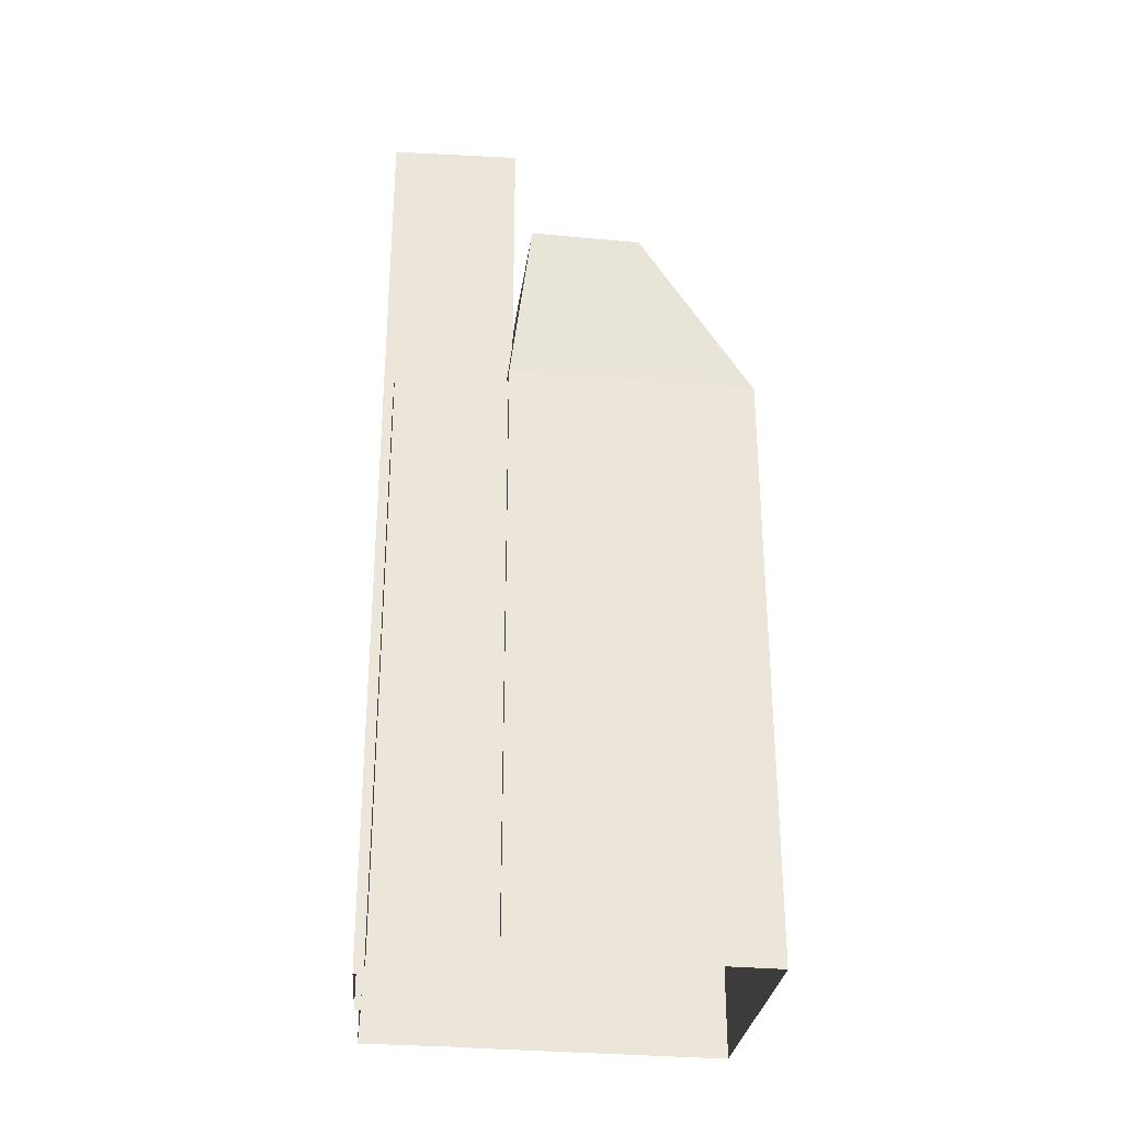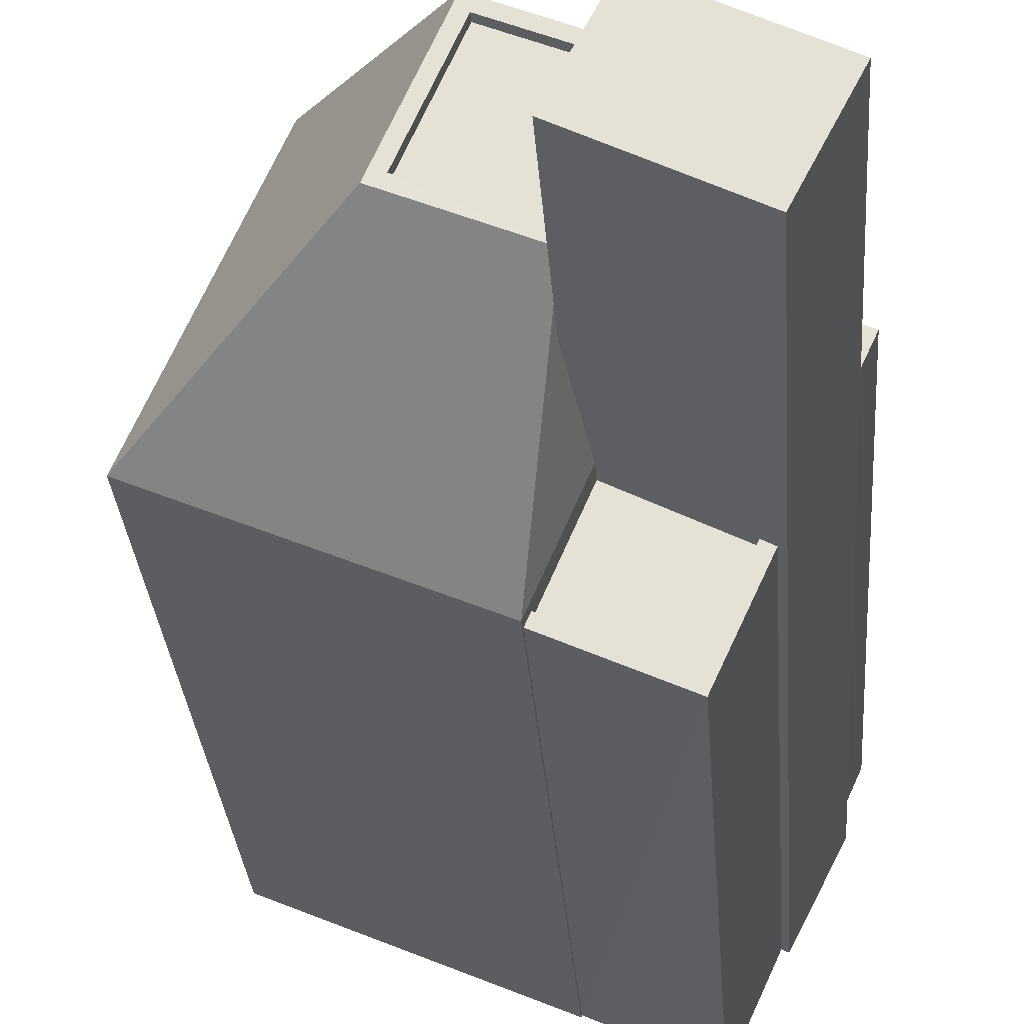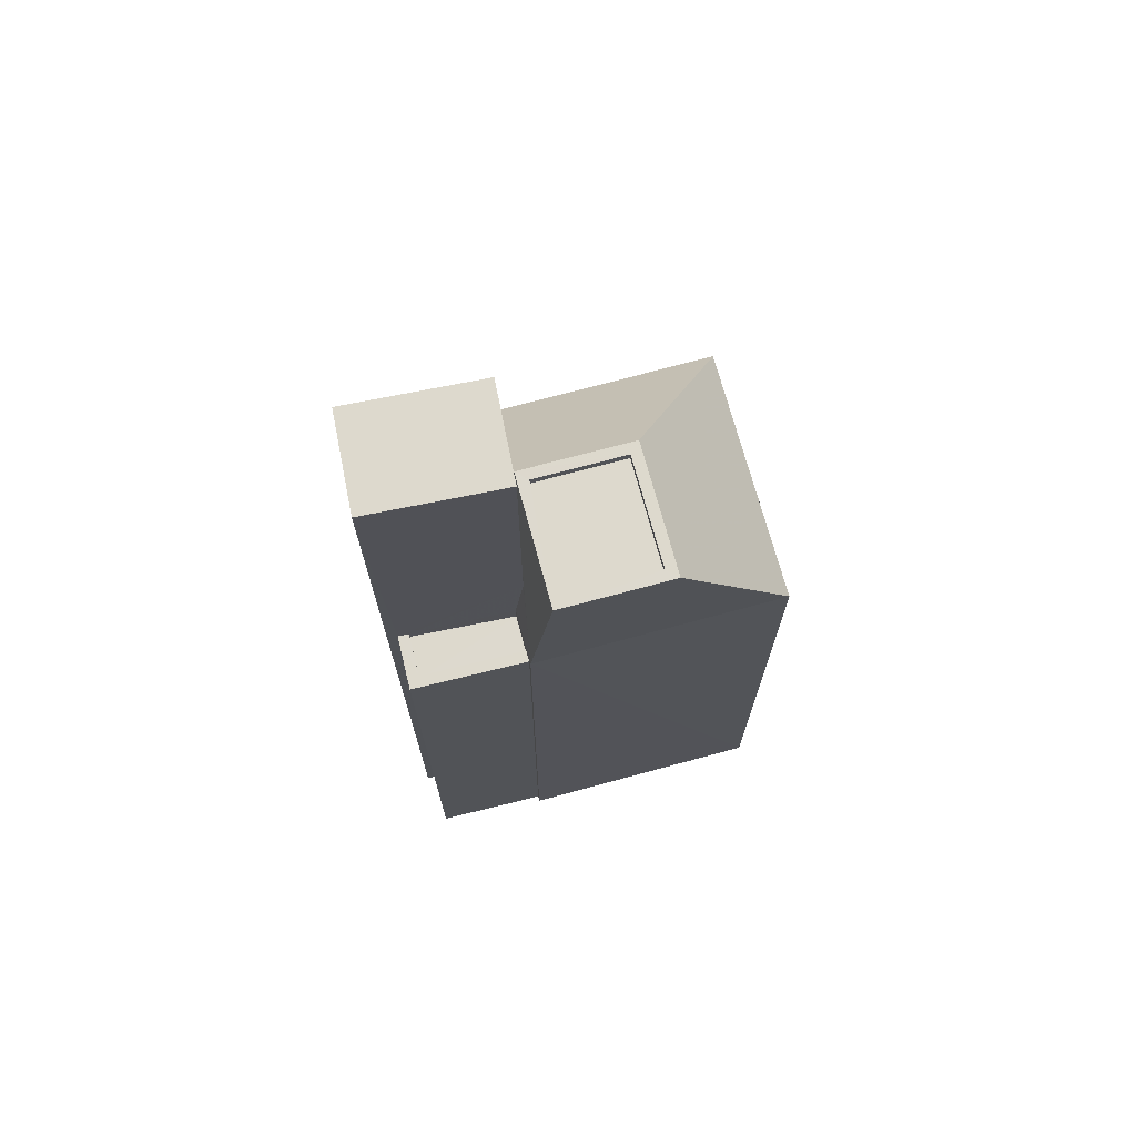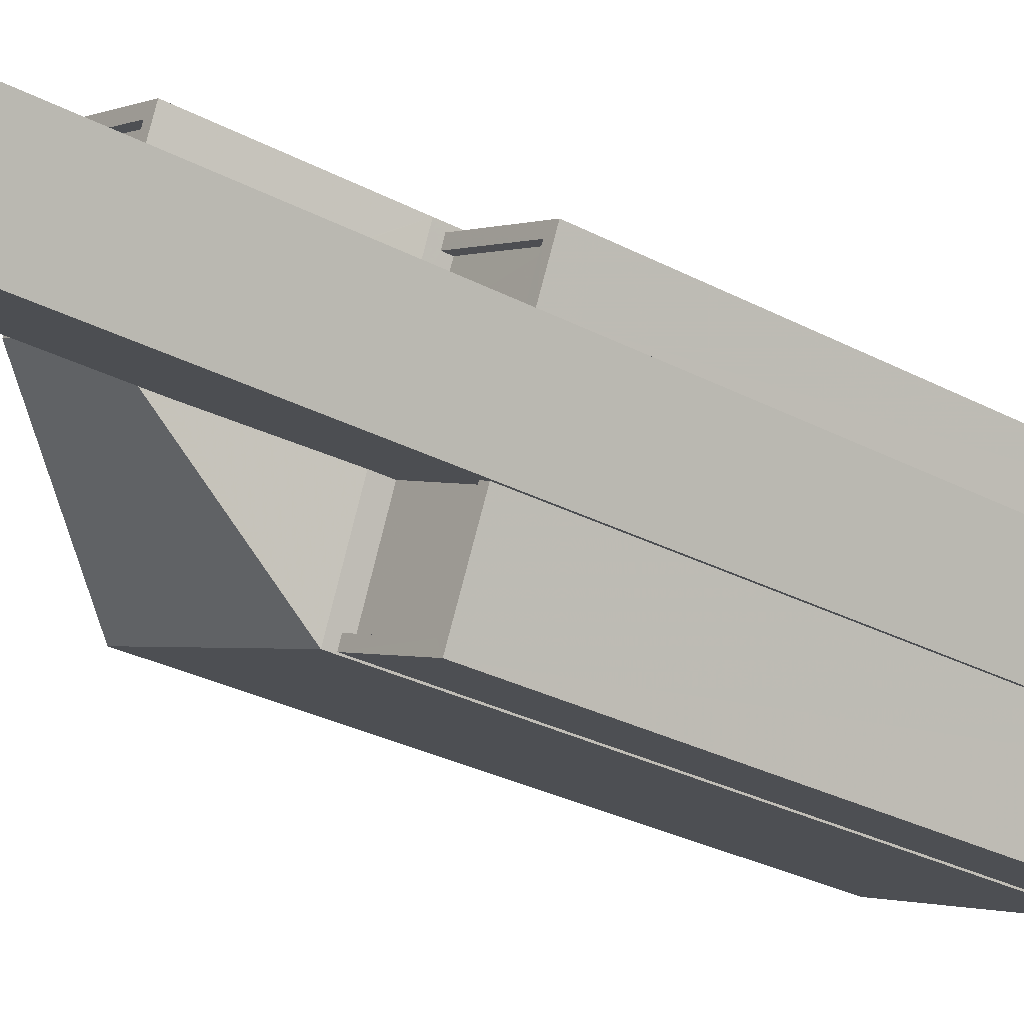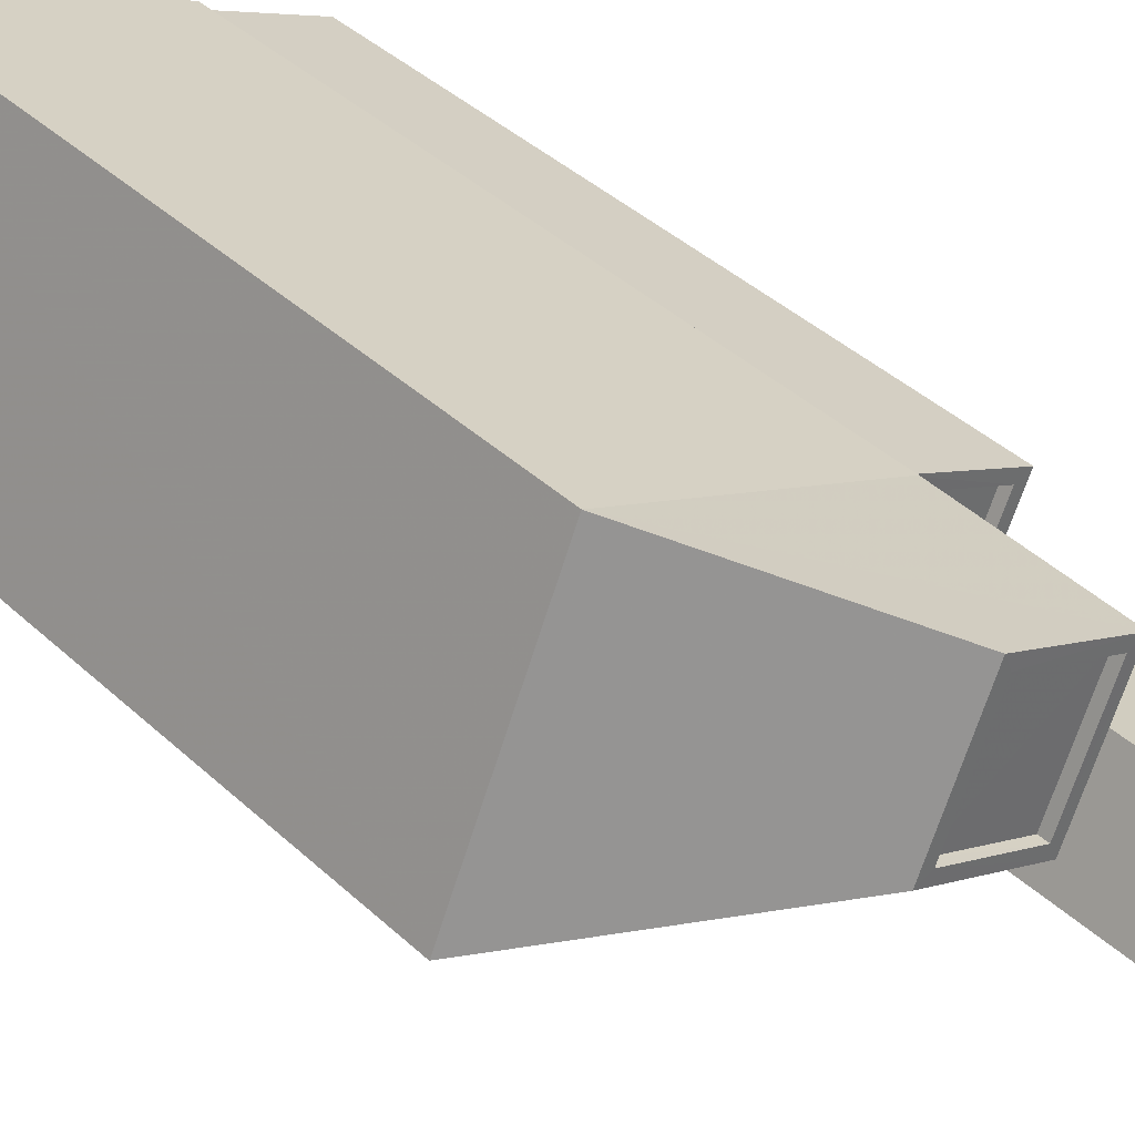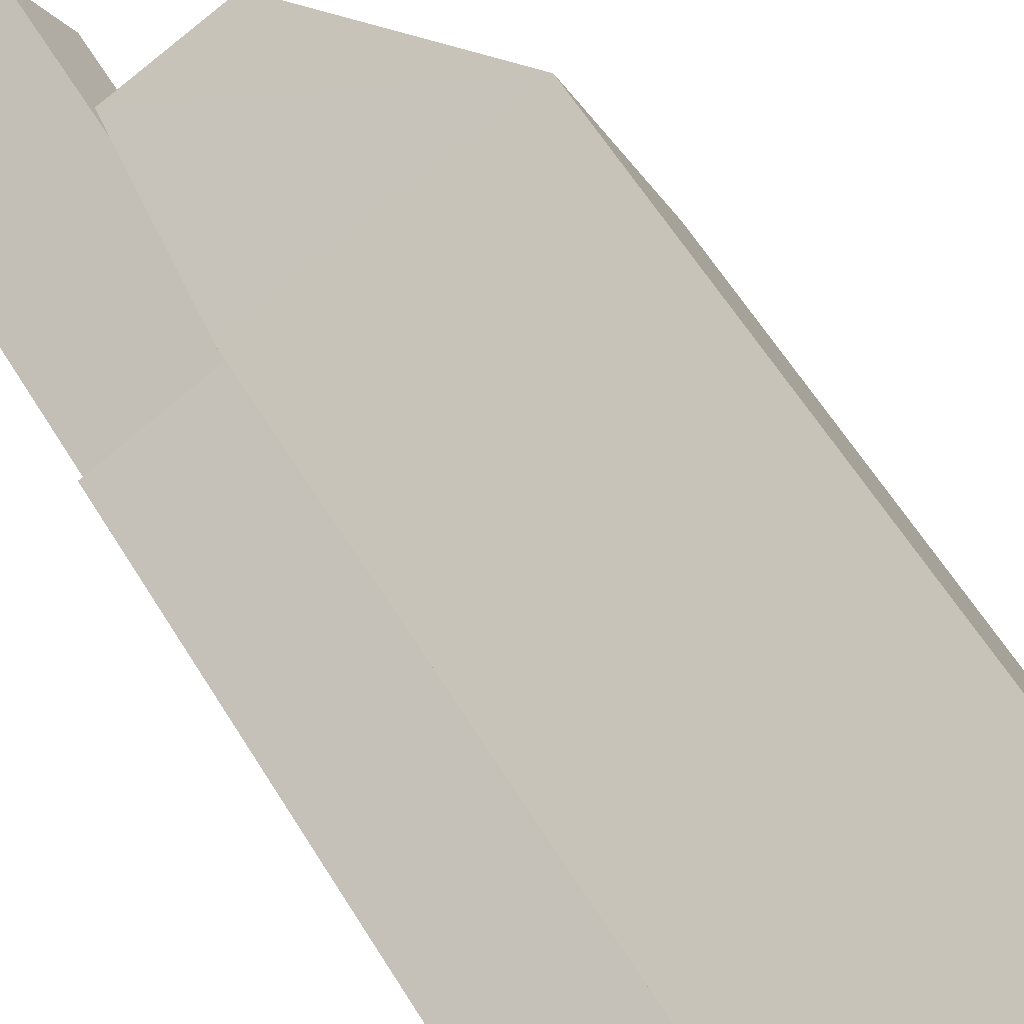
<metadata>
{"format":"obj","ext":"obj","renderer":"f3d","projection":"perspective","resolution":1024,"background":"white","views":[{"elev":-30.9,"azim":149.1,"up":"+Z"},{"elev":-28.1,"azim":4.0,"up":"+Y"},{"elev":71.9,"azim":141.8,"up":"+Z"},{"elev":-29.9,"azim":52.5,"up":"+Y"},{"elev":39.4,"azim":-41.0,"up":"+Y"},{"elev":61.3,"azim":148.4,"up":"+Y"}]}
</metadata>
<code>
v -7043 -3.733e+04 19.18
v -7041 -3.733e+04 19.17
v -7041 -3.733e+04 19.42
v -7043 -3.733e+04 19.43
v -7041 -3.733e+04 19.42
v -7041 -3.733e+04 19.17
v -7041 -3.733e+04 19.42
v -7040 -3.733e+04 2.715
v -7040 -3.733e+04 19.42
v -7041 -3.733e+04 2.715
v -7043 -3.733e+04 2.716
v -7043 -3.733e+04 19.43
v -7042 -3.733e+04 19.17
v -7043 -3.733e+04 19.17
v -7043 -3.733e+04 19.42
v -7042 -3.733e+04 19.42
v -7046 -3.733e+04 19.18
v -7046 -3.733e+04 19.43
v -7042 -3.733e+04 2.715
v -7043 -3.733e+04 19.42
v -7043 -3.733e+04 2.715
v -7042 -3.733e+04 19.42
v -7046 -3.733e+04 2.716
v -7046 -3.733e+04 19.43
v -7044 -3.733e+04 19.72
v -7044 -3.733e+04 19.18
v -7043 -3.733e+04 19.72
v -7043 -3.733e+04 2.716
v -7045 -3.733e+04 19.18
v -7046 -3.733e+04 2.716
v -7045 -3.733e+04 19.72
v -7046 -3.733e+04 19.72
v -7052 -3.733e+04 2.718
v -7052 -3.733e+04 19.72
v -7049 -3.732e+04 2.719
v -7049 -3.732e+04 19.72
v -7043 -3.733e+04 24.49
v -7046 -3.733e+04 24.49
v -7044 -3.733e+04 24.49
v -7046 -3.733e+04 24.24
v -7044 -3.733e+04 24.24
v -7046 -3.733e+04 24.49
v -7045 -3.733e+04 24.24
v -7045 -3.733e+04 24.49
v -7047 -3.733e+04 24.24
v -7047 -3.733e+04 24.49
v -7044 -3.733e+04 21.69
v -7044 -3.733e+04 28.78
v -7041 -3.733e+04 28.77
v -7041 -3.733e+04 2.715
v -7042 -3.733e+04 2.715
v -7042 -3.733e+04 28.77
v -7045 -3.733e+04 23.11
v -7045 -3.733e+04 28.78
v -7045 -3.733e+04 24.49
v -7048 -3.733e+04 24.49
f 33 35 11
f 35 28 11
f 33 23 30
f 21 23 19
f 51 19 50
f 10 11 8
f 50 19 10
f 33 11 23
f 23 11 19
f 19 11 10
f 1 2 3
f 4 1 3
f 5 3 2
f 6 5 2
f 7 8 9
f 7 10 8
f 11 9 8
f 11 12 9
f 13 14 15
f 16 13 15
f 17 15 14
f 17 18 15
f 19 20 21
f 19 22 20
f 23 21 20
f 24 23 20
f 4 25 26
f 25 4 27
f 27 12 28
f 1 4 26
f 28 12 11
f 4 12 27
f 17 29 18
f 23 24 30
f 29 31 18
f 30 24 32
f 18 31 32
f 24 18 32
f 32 33 30
f 32 34 33
f 34 35 33
f 34 36 35
f 35 27 28
f 35 36 27
f 36 37 27
f 38 37 36
f 39 40 41
f 39 42 40
f 43 39 41
f 43 44 39
f 44 43 45
f 46 44 45
f 46 45 40
f 42 46 40
f 5 25 47
f 26 25 5
f 47 48 49
f 6 26 5
f 10 7 50
f 50 7 49
f 7 5 47
f 7 47 49
f 49 51 50
f 49 52 51
f 53 31 16
f 31 29 16
f 54 53 52
f 29 13 16
f 51 22 19
f 52 22 51
f 16 22 53
f 53 22 52
f 53 48 47
f 53 54 48
f 26 2 1
f 26 6 2
f 12 3 9
f 9 3 7
f 12 4 3
f 7 3 5
f 13 17 14
f 13 29 17
f 18 24 15
f 16 15 22
f 22 15 20
f 15 24 20
f 27 37 55
f 27 47 25
f 27 55 47
f 53 32 31
f 55 32 53
f 47 55 53
f 34 32 56
f 32 55 56
f 34 38 36
f 56 38 34
f 37 44 55
f 37 39 44
f 41 45 43
f 41 40 45
f 44 46 55
f 46 56 55
f 37 38 42
f 39 37 42
f 38 56 46
f 42 38 46
f 52 48 54
f 52 49 48

</code>
